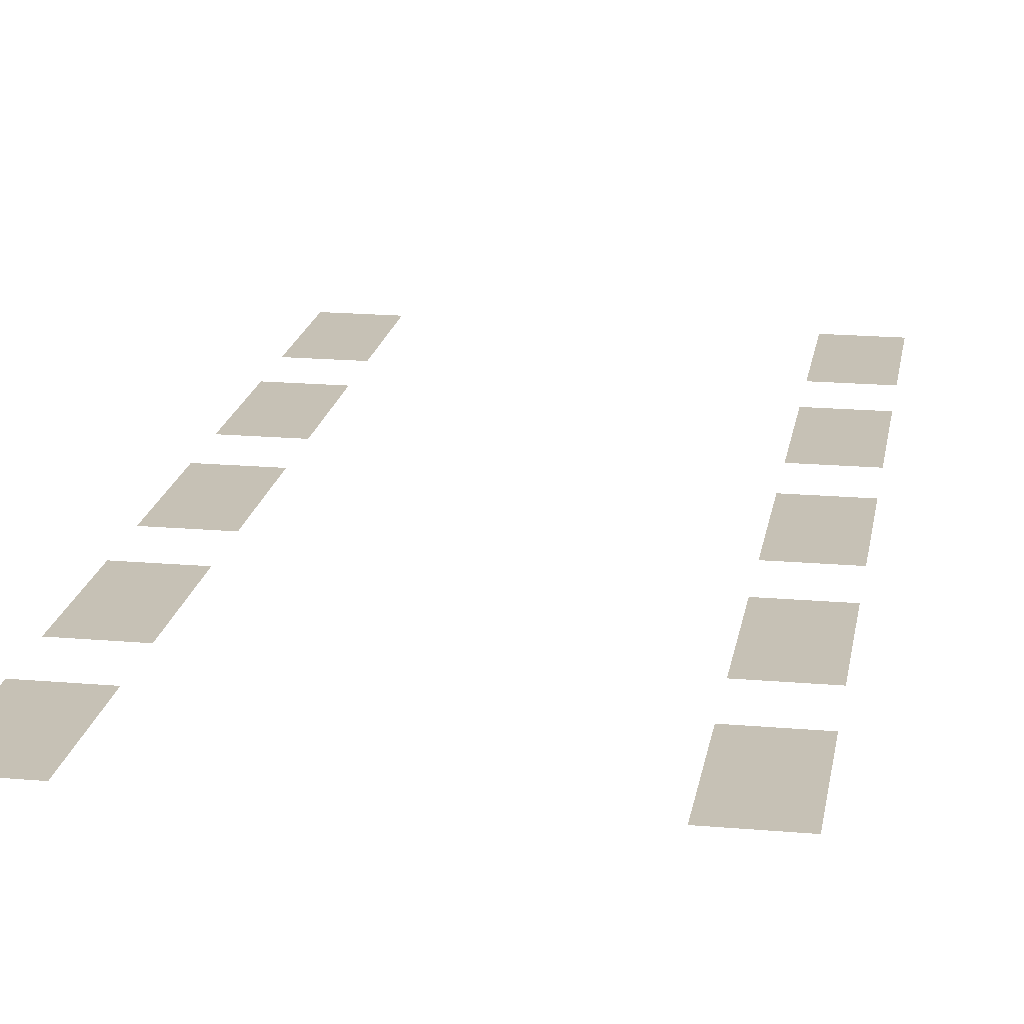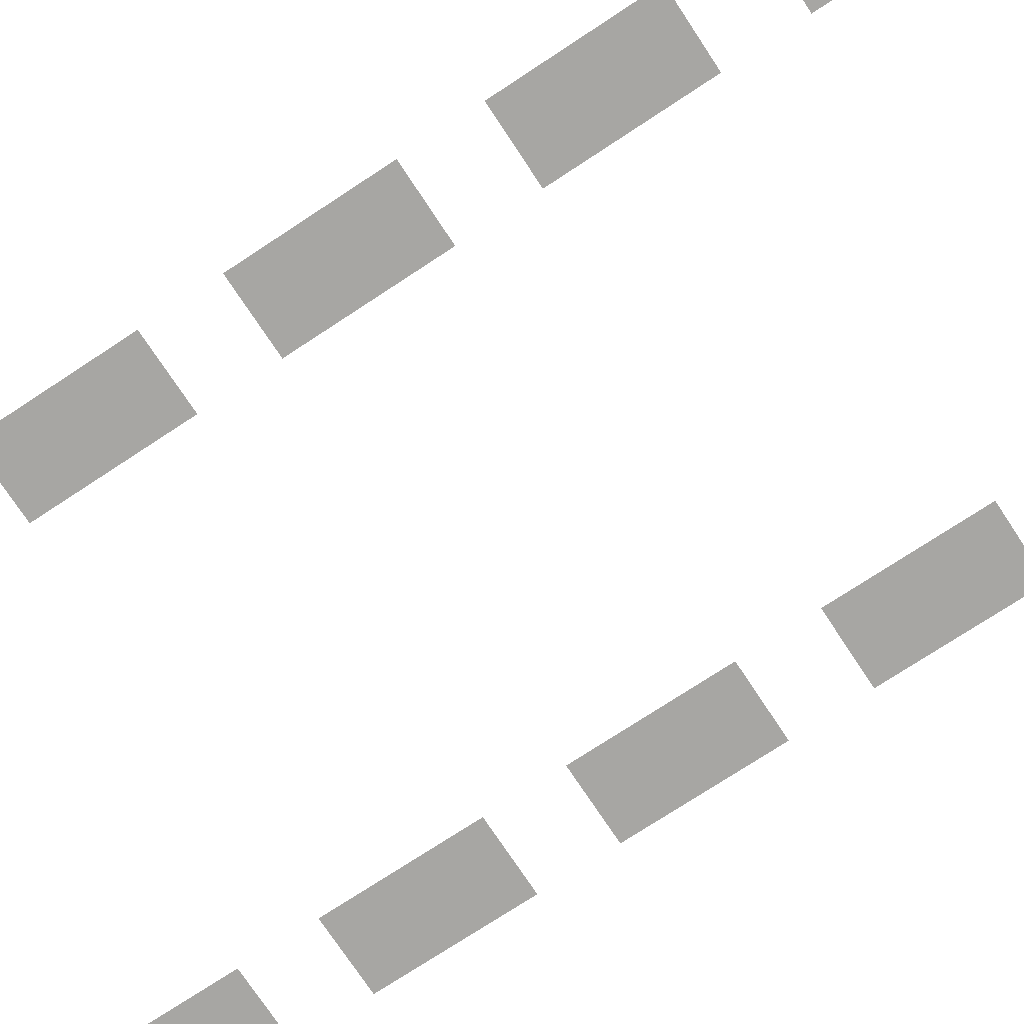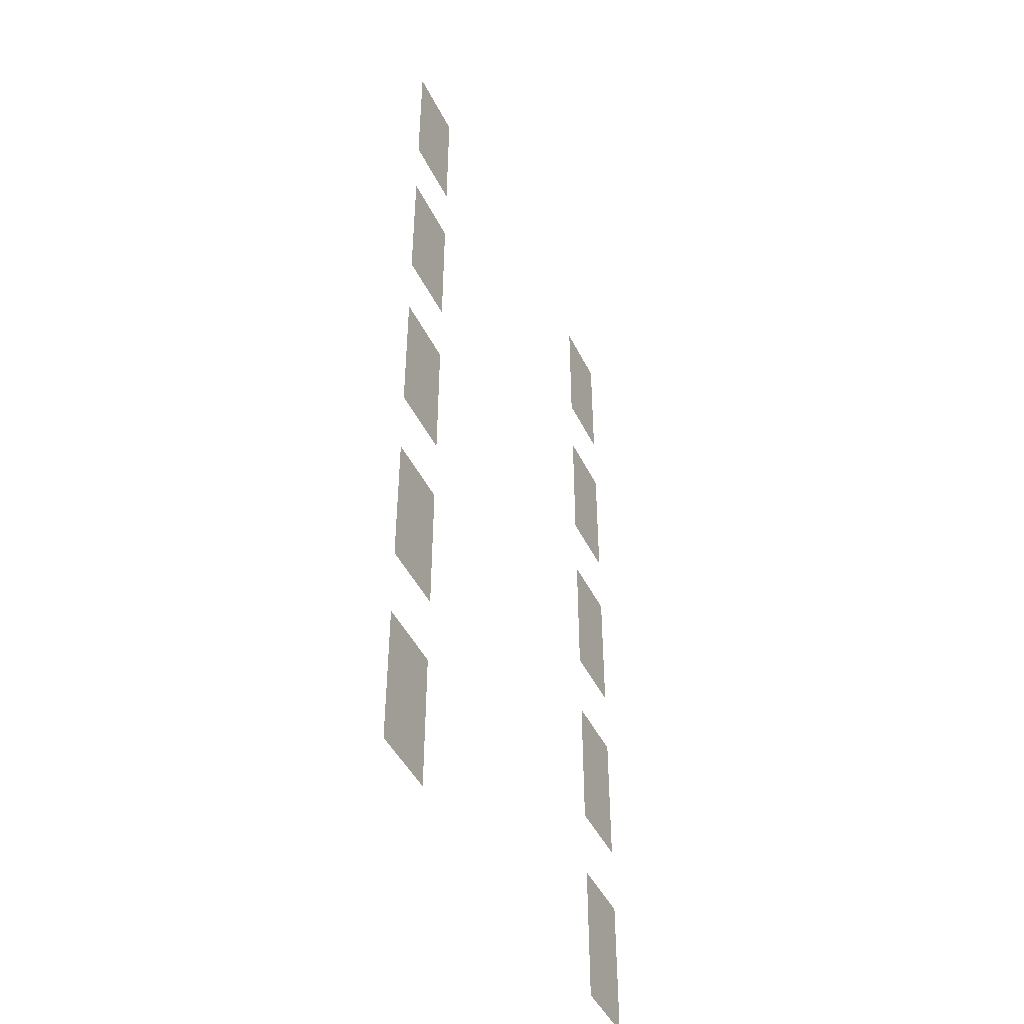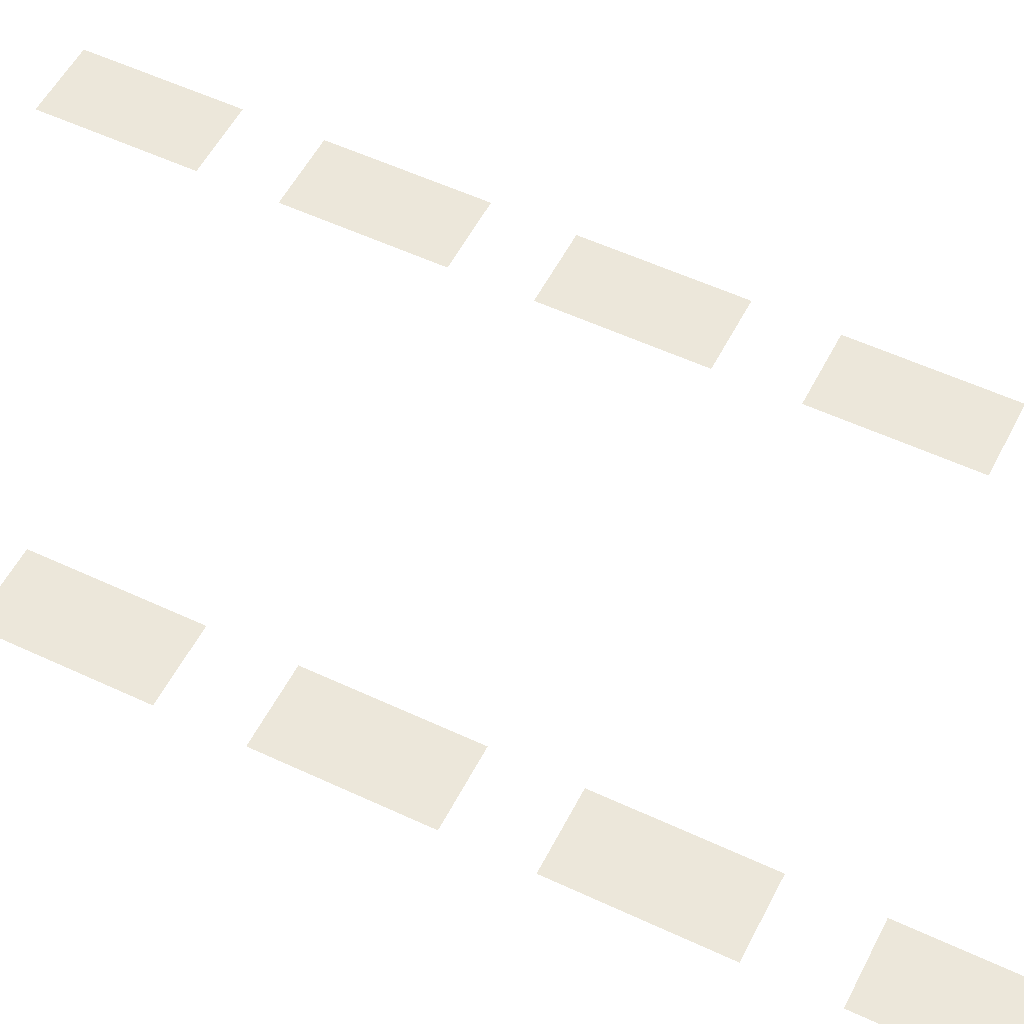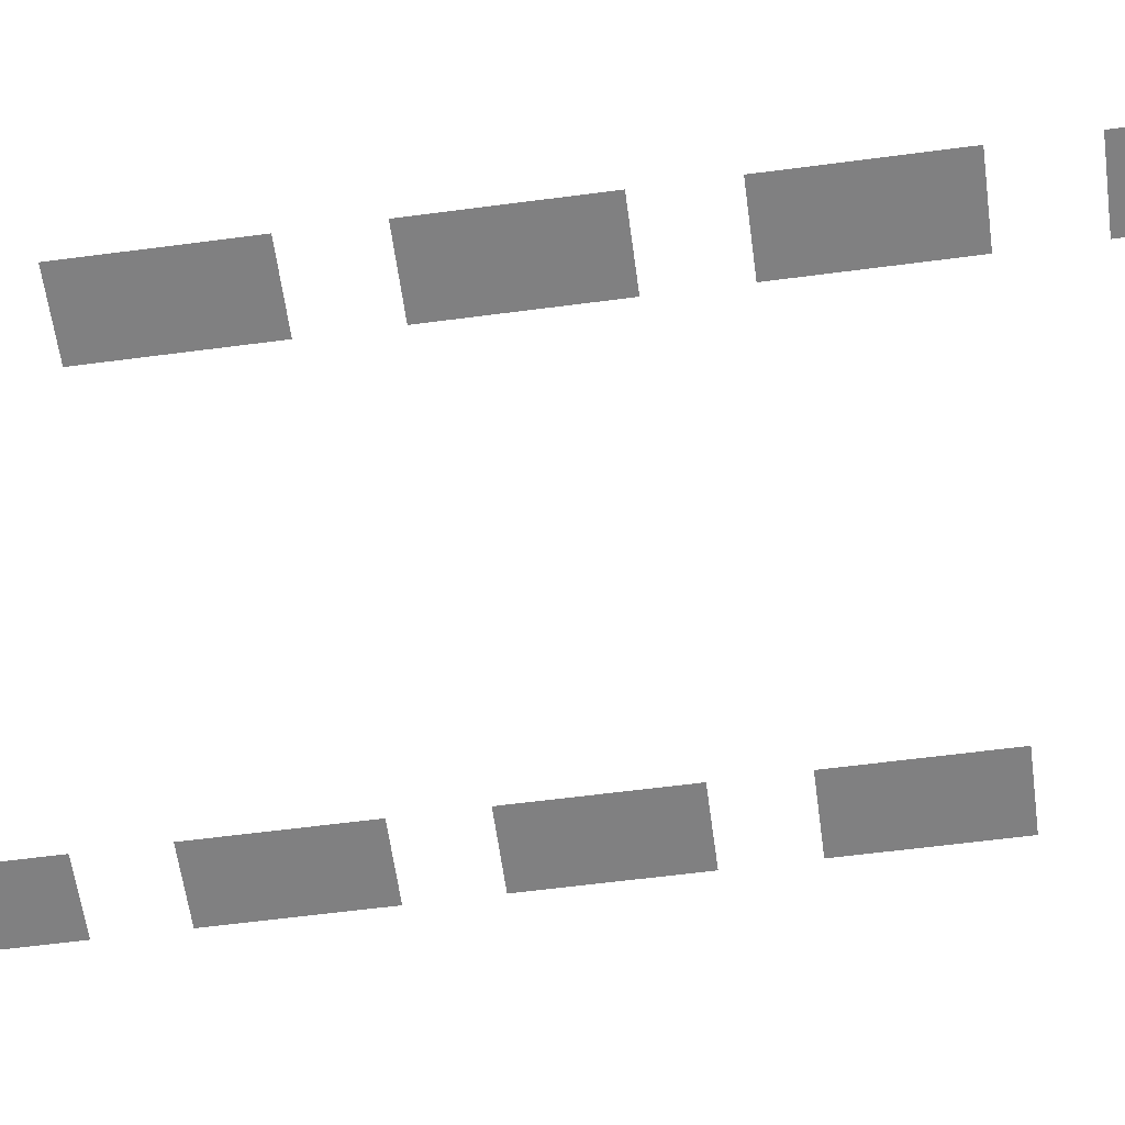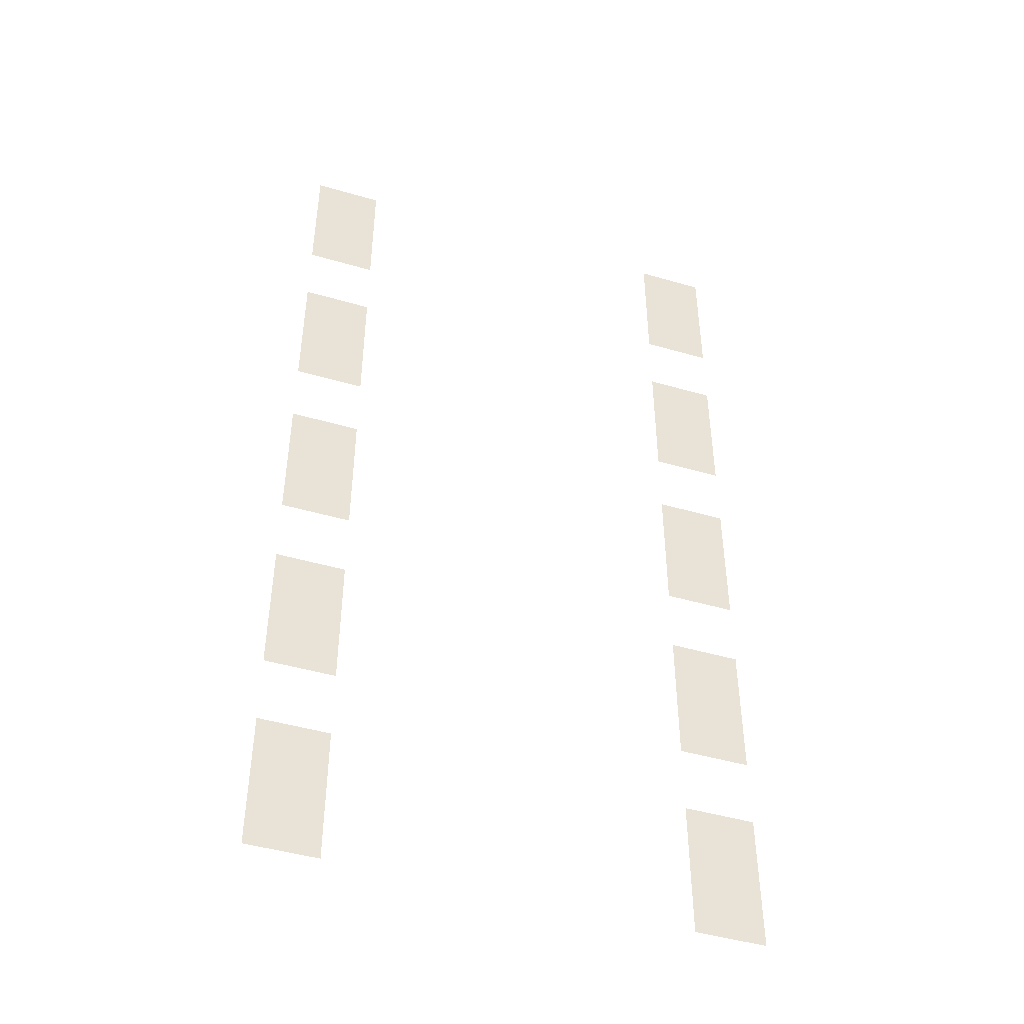
<metadata>
{"format":"obj","ext":"obj","renderer":"f3d","projection":"perspective","resolution":1024,"background":"white","views":[{"elev":18.8,"azim":-170.6,"up":"+Z"},{"elev":-74.1,"azim":-56.6,"up":"+Z"},{"elev":-45.8,"azim":-64.9,"up":"+Y"},{"elev":54.0,"azim":-63.4,"up":"+Z"},{"elev":-60.0,"azim":-82.3,"up":"+Z"},{"elev":-46.0,"azim":161.5,"up":"+Y"}]}
</metadata>
<code>
v -67.2 -67.2 0
v -68.27 -67.2 0
v -68.27 -66.13 0
v -67.2 -66.13 0
v -73.6 -67.2 0
v -74.67 -67.2 0
v -74.67 -66.13 0
v -73.6 -66.13 0
v -67.2 -68.27 0
v -68.27 -68.27 0
v -68.27 -67.2 0
v -67.2 -67.2 0
v -73.6 -68.27 0
v -74.67 -68.27 0
v -74.67 -67.2 0
v -73.6 -67.2 0
v -67.2 -70.4 0
v -68.27 -70.4 0
v -68.27 -69.33 0
v -67.2 -69.33 0
v -73.6 -70.4 0
v -74.67 -70.4 0
v -74.67 -69.33 0
v -73.6 -69.33 0
v -67.2 -71.47 0
v -68.27 -71.47 0
v -68.27 -70.4 0
v -67.2 -70.4 0
v -73.6 -71.47 0
v -74.67 -71.47 0
v -74.67 -70.4 0
v -73.6 -70.4 0
v -67.2 -73.6 0
v -68.27 -73.6 0
v -68.27 -72.53 0
v -67.2 -72.53 0
v -73.6 -73.6 0
v -74.67 -73.6 0
v -74.67 -72.53 0
v -73.6 -72.53 0
v -67.2 -74.67 0
v -68.27 -74.67 0
v -68.27 -73.6 0
v -67.2 -73.6 0
v -73.6 -74.67 0
v -74.67 -74.67 0
v -74.67 -73.6 0
v -73.6 -73.6 0
v -67.2 -76.8 0
v -68.27 -76.8 0
v -68.27 -75.73 0
v -67.2 -75.73 0
v -73.6 -76.8 0
v -74.67 -76.8 0
v -74.67 -75.73 0
v -73.6 -75.73 0
v -67.2 -77.87 0
v -68.27 -77.87 0
v -68.27 -76.8 0
v -67.2 -76.8 0
v -73.6 -77.87 0
v -74.67 -77.87 0
v -74.67 -76.8 0
v -73.6 -76.8 0
v -67.2 -80 0
v -68.27 -80 0
v -68.27 -78.93 0
v -67.2 -78.93 0
v -73.6 -80 0
v -74.67 -80 0
v -74.67 -78.93 0
v -73.6 -78.93 0
v -67.2 -81.07 0
v -68.27 -81.07 0
v -68.27 -80 0
v -67.2 -80 0
v -73.6 -81.07 0
v -74.67 -81.07 0
v -74.67 -80 0
v -73.6 -80 0
g FixedHesHall_mesh_0008
f 1 2 3 4
f 5 6 7 8
f 9 10 11 12
f 13 14 15 16
f 17 18 19 20
f 21 22 23 24
f 25 26 27 28
f 29 30 31 32
f 33 34 35 36
f 37 38 39 40
f 41 42 43 44
f 45 46 47 48
f 49 50 51 52
f 53 54 55 56
f 57 58 59 60
f 61 62 63 64
f 65 66 67 68
f 69 70 71 72
f 73 74 75 76
f 77 78 79 80

</code>
